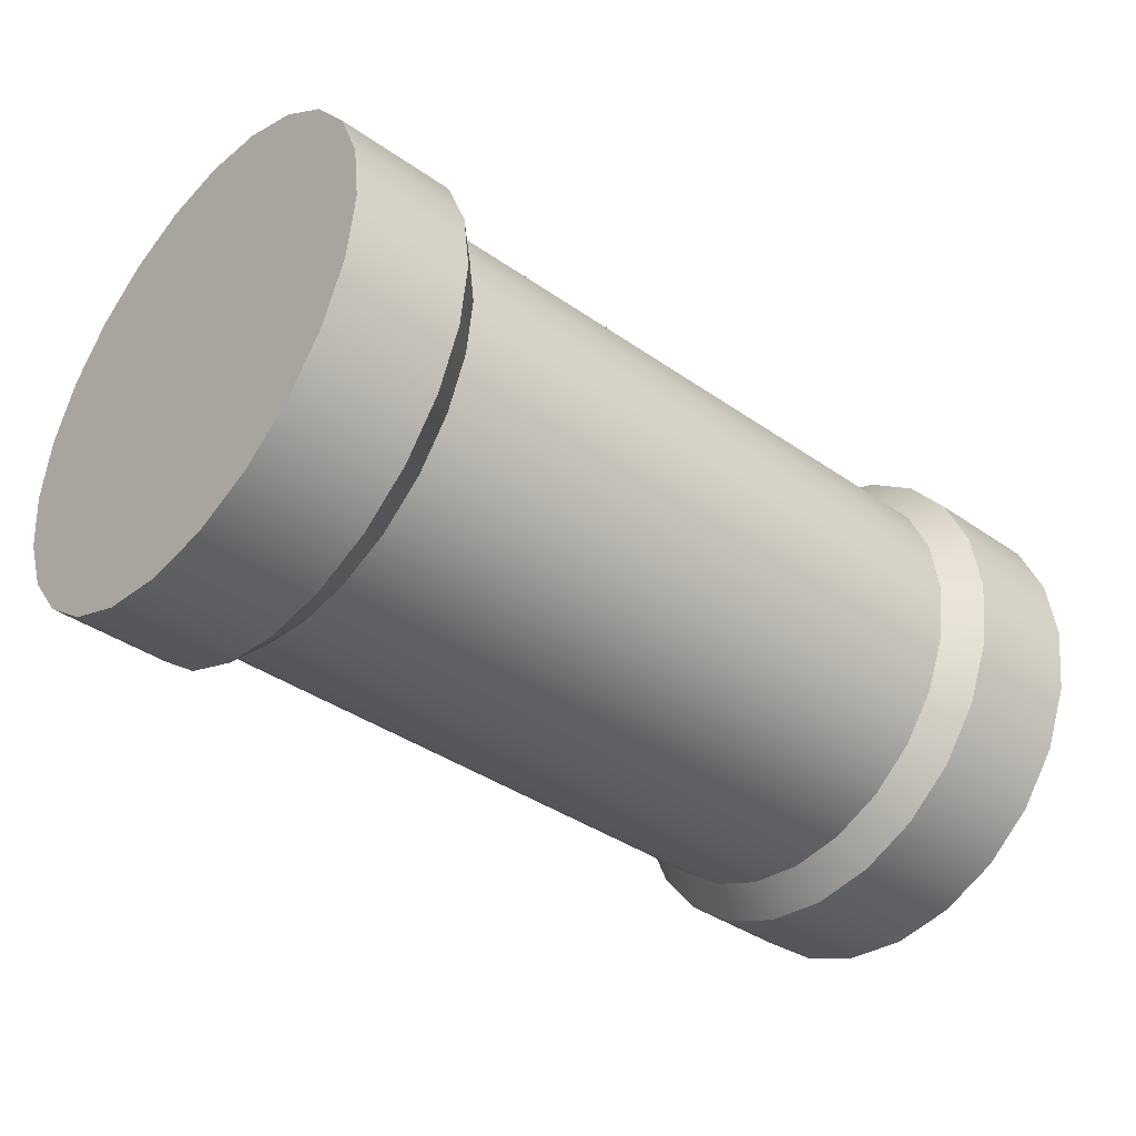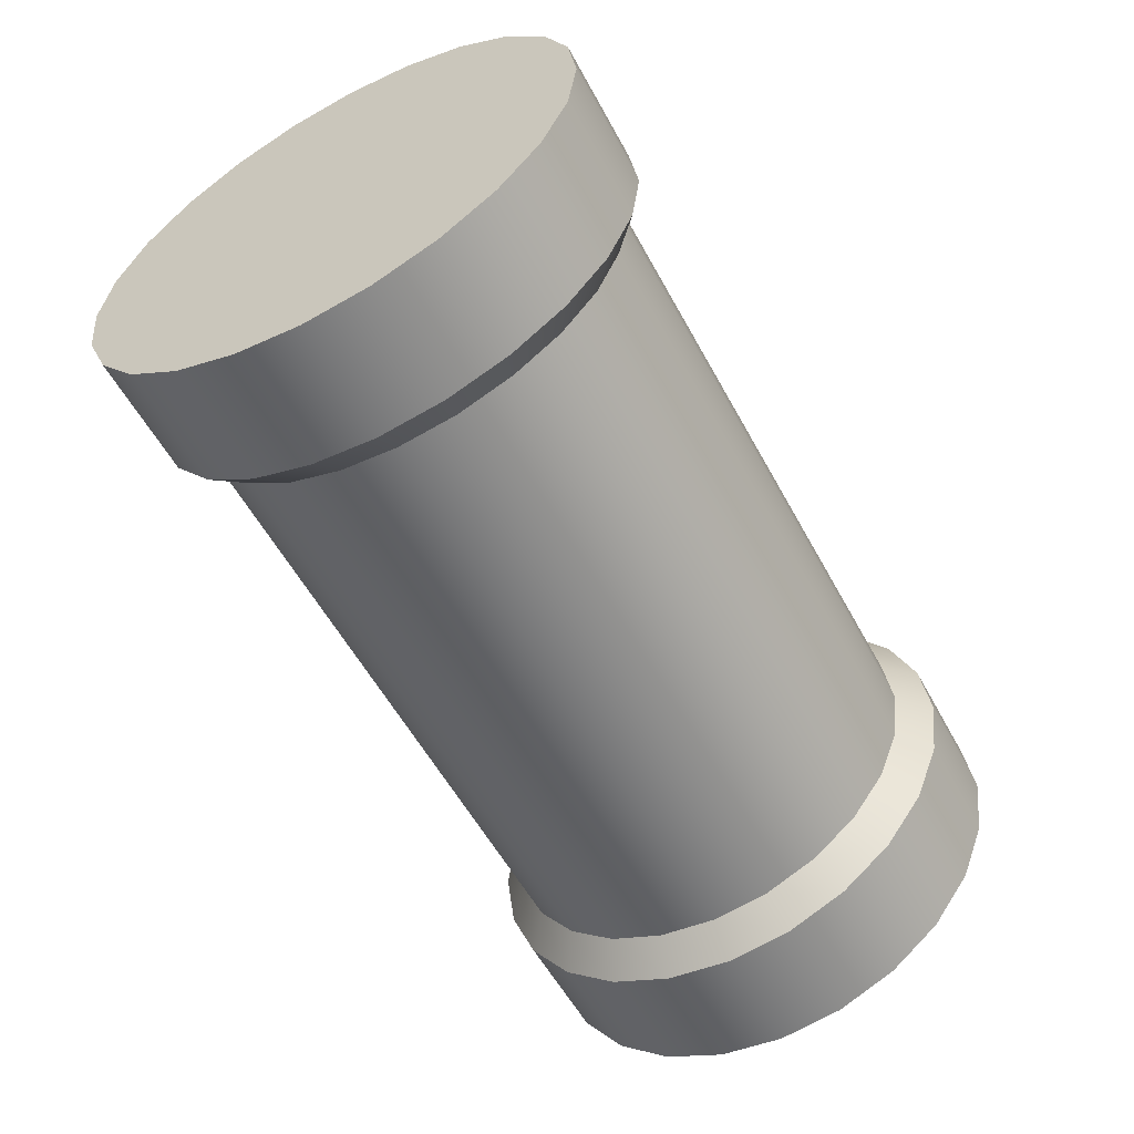
<metadata>
{"format":"obj","ext":"obj","renderer":"f3d","projection":"perspective","resolution":1024,"background":"white","views":[{"elev":-39.1,"azim":-41.1,"up":"+Z"},{"elev":-56.8,"azim":-61.7,"up":"+Y"}]}
</metadata>
<code>
v 0.1075 0.066 -0.003088
v 0.1385 0 -0.003088
v 0.1075 0.06375 -0.02017
v 0.1075 0.05716 -0.03609
v 0.1075 0.04667 -0.04976
v 0.1075 0.033 -0.06025
v 0.1075 0.01708 -0.06684
v 0.1075 -0 -0.06909
v 0.1075 -0.01708 -0.06684
v 0.1075 -0.033 -0.06025
v 0.1075 -0.04667 -0.04976
v 0.1075 -0.05716 -0.03609
v 0.1075 -0.06375 -0.02017
v 0.1075 -0.066 -0.003088
v 0.1075 -0.06375 0.01399
v 0.1075 -0.05716 0.02991
v 0.1075 -0.04667 0.04358
v 0.1075 -0.033 0.05407
v 0.1075 -0.01708 0.06066
v 0.1075 0 0.06291
v 0.1075 0.01708 0.06066
v 0.1075 0.033 0.05407
v 0.1075 0.04667 0.04358
v 0.1075 0.05716 0.02991
v 0.1075 0.06375 0.01399
v 0.09965 0.05813 -0.003088
v 0.09965 0.05615 -0.01813
v 0.09965 0.05035 -0.03216
v 0.09965 0.04111 -0.0442
v 0.09965 0.02907 -0.05344
v 0.09965 0.01505 -0.05924
v 0.09965 -0 -0.06122
v 0.09965 -0.01505 -0.05924
v 0.09965 -0.02907 -0.05344
v 0.09965 -0.04111 -0.0442
v 0.09965 -0.05035 -0.03216
v 0.09965 -0.05615 -0.01813
v 0.09965 -0.05813 -0.003088
v 0.09965 -0.05615 0.01196
v 0.09965 -0.05035 0.02598
v 0.09965 -0.04111 0.03802
v 0.09965 -0.02907 0.04726
v 0.09965 -0.01505 0.05307
v 0.09965 0 0.05505
v 0.09965 0.01505 0.05307
v 0.09965 0.02907 0.04726
v 0.09965 0.04111 0.03802
v 0.09965 0.05035 0.02598
v 0.09965 0.05615 0.01196
v 0.1385 0.06375 -0.02017
v 0.1385 0.066 -0.003088
v 0.1385 0.05716 -0.03609
v 0.1385 0.04667 -0.04976
v 0.1385 0.033 -0.06025
v 0.1385 0.01708 -0.06684
v 0.1385 -0 -0.06909
v 0.1385 -0.01708 -0.06684
v 0.1385 -0.033 -0.06025
v 0.1385 -0.04667 -0.04976
v 0.1385 -0.05716 -0.03609
v 0.1385 -0.06375 -0.02017
v 0.1385 -0.066 -0.003088
v 0.1385 -0.06375 0.01399
v 0.1385 -0.05716 0.02991
v 0.1385 -0.04667 0.04358
v 0.1385 -0.033 0.05407
v 0.1385 -0.01708 0.06066
v 0.1385 0 0.06291
v 0.1385 0.01708 0.06066
v 0.1385 0.033 0.05407
v 0.1385 0.04667 0.04358
v 0.1385 0.05716 0.02991
v 0.1385 0.06375 0.01399
v 0.1385 0.0438 -0.01482
v 0.1385 0.04535 -0.003088
v 0.1385 0.03927 -0.02576
v 0.1385 0.03207 -0.03515
v 0.1385 0.02267 -0.04236
v 0.1385 0.01174 -0.04689
v 0.1385 -0 -0.04843
v 0.1385 -0.01174 -0.04689
v 0.1385 -0.02267 -0.04236
v 0.1385 -0.03207 -0.03515
v 0.1385 -0.03927 -0.02576
v 0.1385 -0.0438 -0.01482
v 0.1385 -0.04535 -0.003088
v 0.1385 -0.0438 0.008648
v 0.1385 -0.03927 0.01959
v 0.1385 -0.03207 0.02898
v 0.1385 -0.02267 0.03618
v 0.1385 -0.01174 0.04071
v 0.1385 -0 0.04226
v 0.1385 0.01174 0.04071
v 0.1385 0.02267 0.03618
v 0.1385 0.03207 0.02898
v 0.1385 0.03927 0.01959
v 0.1385 0.0438 0.008648
v 0.1385 0.02375 -0.009451
v 0.1385 0.02458 -0.003088
v 0.1385 0.02129 -0.01538
v 0.1385 0.01738 -0.02047
v 0.1385 0.01229 -0.02438
v 0.1385 0.006363 -0.02684
v 0.1385 -0 -0.02767
v 0.1385 -0.006363 -0.02684
v 0.1385 -0.01229 -0.02438
v 0.1385 -0.01738 -0.02047
v 0.1385 -0.02129 -0.01538
v 0.1385 -0.02375 -0.009451
v 0.1385 -0.02458 -0.003088
v 0.1385 -0.02375 0.003275
v 0.1385 -0.02129 0.009204
v 0.1385 -0.01738 0.0143
v 0.1385 -0.01229 0.0182
v 0.1385 -0.006363 0.02066
v 0.1385 -0 0.0215
v 0.1385 0.006363 0.02066
v 0.1385 0.01229 0.0182
v 0.1385 0.01738 0.0143
v 0.1385 0.02129 0.009204
v 0.1385 0.02375 0.003275
v -0.06651 0.066 -0.003088
v -0.0975 0 -0.003088
v -0.06651 0.06375 -0.02017
v -0.06651 0.05716 -0.03609
v -0.06651 0.04667 -0.04976
v -0.06651 0.033 -0.06025
v -0.06651 0.01708 -0.06684
v -0.06651 -0 -0.06909
v -0.06651 -0.01708 -0.06684
v -0.06651 -0.033 -0.06025
v -0.06651 -0.04667 -0.04976
v -0.06651 -0.05716 -0.03609
v -0.06651 -0.06375 -0.02017
v -0.06651 -0.066 -0.003088
v -0.06651 -0.06375 0.01399
v -0.06651 -0.05716 0.02991
v -0.06651 -0.04667 0.04358
v -0.06651 -0.033 0.05407
v -0.06651 -0.01708 0.06066
v -0.06651 0 0.06291
v -0.06651 0.01708 0.06066
v -0.06651 0.033 0.05407
v -0.06651 0.04667 0.04358
v -0.06651 0.05716 0.02991
v -0.06651 0.06375 0.01399
v -0.05865 0.05813 -0.003088
v -0.05865 0.05615 -0.01813
v -0.05865 0.05035 -0.03216
v -0.05865 0.04111 -0.0442
v -0.05865 0.02907 -0.05344
v -0.05865 0.01505 -0.05924
v -0.05865 -0 -0.06122
v -0.05865 -0.01505 -0.05924
v -0.05865 -0.02907 -0.05344
v -0.05865 -0.04111 -0.0442
v -0.05865 -0.05035 -0.03216
v -0.05865 -0.05615 -0.01813
v -0.05865 -0.05813 -0.003088
v -0.05865 -0.05615 0.01196
v -0.05865 -0.05035 0.02598
v -0.05865 -0.04111 0.03802
v -0.05865 -0.02907 0.04726
v -0.05865 -0.01505 0.05307
v -0.05865 0 0.05505
v -0.05865 0.01505 0.05307
v -0.05865 0.02907 0.04726
v -0.05865 0.04111 0.03802
v -0.05865 0.05035 0.02598
v -0.05865 0.05615 0.01196
v 0.0205 0.05813 -0.003088
v 0.0205 0.05615 -0.01813
v 0.0205 0.05035 -0.03216
v 0.0205 0.04111 -0.0442
v 0.0205 0.02907 -0.05344
v 0.0205 0.01505 -0.05924
v 0.0205 -0 -0.06122
v 0.0205 -0.01505 -0.05924
v 0.0205 -0.02907 -0.05344
v 0.0205 -0.04111 -0.0442
v 0.0205 -0.05035 -0.03216
v 0.0205 -0.05615 -0.01813
v 0.0205 -0.05813 -0.003088
v 0.0205 -0.05615 0.01196
v 0.0205 -0.05035 0.02598
v 0.0205 -0.04111 0.03802
v 0.0205 -0.02907 0.04726
v 0.0205 -0.01505 0.05307
v 0.0205 0 0.05505
v 0.0205 0.01505 0.05307
v 0.0205 0.02907 0.04726
v 0.0205 0.04111 0.03802
v 0.0205 0.05035 0.02598
v 0.0205 0.05615 0.01196
v -0.0975 0.06375 -0.02017
v -0.0975 0.066 -0.003088
v -0.0975 0.05716 -0.03609
v -0.0975 0.04667 -0.04976
v -0.0975 0.033 -0.06025
v -0.0975 0.01708 -0.06684
v -0.0975 -0 -0.06909
v -0.0975 -0.01708 -0.06684
v -0.0975 -0.033 -0.06025
v -0.0975 -0.04667 -0.04976
v -0.0975 -0.05716 -0.03609
v -0.0975 -0.06375 -0.02017
v -0.0975 -0.066 -0.003088
v -0.0975 -0.06375 0.01399
v -0.0975 -0.05716 0.02991
v -0.0975 -0.04667 0.04358
v -0.0975 -0.033 0.05407
v -0.0975 -0.01708 0.06066
v -0.0975 0 0.06291
v -0.0975 0.01708 0.06066
v -0.0975 0.033 0.05407
v -0.0975 0.04667 0.04358
v -0.0975 0.05716 0.02991
v -0.0975 0.06375 0.01399
v -0.0975 0.0438 -0.01482
v -0.0975 0.04535 -0.003088
v -0.0975 0.03927 -0.02576
v -0.0975 0.03207 -0.03515
v -0.0975 0.02267 -0.04236
v -0.0975 0.01174 -0.04689
v -0.0975 -0 -0.04843
v -0.0975 -0.01174 -0.04689
v -0.0975 -0.02267 -0.04236
v -0.0975 -0.03207 -0.03515
v -0.0975 -0.03927 -0.02576
v -0.0975 -0.0438 -0.01482
v -0.0975 -0.04535 -0.003088
v -0.0975 -0.0438 0.008648
v -0.0975 -0.03927 0.01959
v -0.0975 -0.03207 0.02898
v -0.0975 -0.02267 0.03618
v -0.0975 -0.01174 0.04071
v -0.0975 -0 0.04226
v -0.0975 0.01174 0.04071
v -0.0975 0.02267 0.03618
v -0.0975 0.03207 0.02898
v -0.0975 0.03927 0.01959
v -0.0975 0.0438 0.008648
v -0.0975 0.02375 -0.009451
v -0.0975 0.02458 -0.003088
v -0.0975 0.02129 -0.01538
v -0.0975 0.01738 -0.02047
v -0.0975 0.01229 -0.02438
v -0.0975 0.006363 -0.02684
v -0.0975 -0 -0.02767
v -0.0975 -0.006363 -0.02684
v -0.0975 -0.01229 -0.02438
v -0.0975 -0.01738 -0.02047
v -0.0975 -0.02129 -0.01538
v -0.0975 -0.02375 -0.009451
v -0.0975 -0.02458 -0.003088
v -0.0975 -0.02375 0.003275
v -0.0975 -0.02129 0.009204
v -0.0975 -0.01738 0.0143
v -0.0975 -0.01229 0.0182
v -0.0975 -0.006363 0.02066
v -0.0975 -0 0.0215
v -0.0975 0.006363 0.02066
v -0.0975 0.01229 0.0182
v -0.0975 0.01738 0.0143
v -0.0975 0.02129 0.009204
v -0.0975 0.02375 0.003275
v 0.1075 0.066 -0.003088
v 0.1075 0.06375 -0.02017
v 0.1385 0.06375 -0.02017
v 0.1385 0.066 -0.003088
v 0.1075 0.05716 -0.03609
v 0.1385 0.05716 -0.03609
v 0.1075 0.04667 -0.04976
v 0.1385 0.04667 -0.04976
v 0.1075 0.033 -0.06025
v 0.1385 0.033 -0.06025
v 0.1075 0.01708 -0.06684
v 0.1385 0.01708 -0.06684
v 0.1075 -0 -0.06909
v 0.1385 -0 -0.06909
v 0.1075 -0.01708 -0.06684
v 0.1385 -0.01708 -0.06684
v 0.1075 -0.033 -0.06025
v 0.1385 -0.033 -0.06025
v 0.1075 -0.04667 -0.04976
v 0.1385 -0.04667 -0.04976
v 0.1075 -0.05716 -0.03609
v 0.1385 -0.05716 -0.03609
v 0.1075 -0.06375 -0.02017
v 0.1385 -0.06375 -0.02017
v 0.1075 -0.066 -0.003088
v 0.1385 -0.066 -0.003088
v 0.1075 -0.06375 0.01399
v 0.1385 -0.06375 0.01399
v 0.1075 -0.05716 0.02991
v 0.1385 -0.05716 0.02991
v 0.1075 -0.04667 0.04358
v 0.1385 -0.04667 0.04358
v 0.1075 -0.033 0.05407
v 0.1385 -0.033 0.05407
v 0.1075 -0.01708 0.06066
v 0.1385 -0.01708 0.06066
v 0.1075 0 0.06291
v 0.1385 0 0.06291
v 0.1075 0.01708 0.06066
v 0.1385 0.01708 0.06066
v 0.1075 0.033 0.05407
v 0.1385 0.033 0.05407
v 0.1075 0.04667 0.04358
v 0.1385 0.04667 0.04358
v 0.1075 0.05716 0.02991
v 0.1385 0.05716 0.02991
v 0.1075 0.06375 0.01399
v 0.1385 0.06375 0.01399
v 0.09965 0.05813 -0.003088
v 0.09965 0.05615 -0.01813
v 0.09965 0.05035 -0.03216
v 0.09965 0.04111 -0.0442
v 0.09965 0.02907 -0.05344
v 0.09965 0.01505 -0.05924
v 0.09965 -0 -0.06122
v 0.09965 -0.01505 -0.05924
v 0.09965 -0.02907 -0.05344
v 0.09965 -0.04111 -0.0442
v 0.09965 -0.05035 -0.03216
v 0.09965 -0.05615 -0.01813
v 0.09965 -0.05813 -0.003088
v 0.09965 -0.05615 0.01196
v 0.09965 -0.05035 0.02598
v 0.09965 -0.04111 0.03802
v 0.09965 -0.02907 0.04726
v 0.09965 -0.01505 0.05307
v 0.09965 0 0.05505
v 0.09965 0.01505 0.05307
v 0.09965 0.02907 0.04726
v 0.09965 0.04111 0.03802
v 0.09965 0.05035 0.02598
v 0.09965 0.05615 0.01196
v -0.06651 0.066 -0.003088
v -0.06651 0.06375 -0.02017
v -0.0975 0.06375 -0.02017
v -0.0975 0.066 -0.003088
v -0.06651 0.05716 -0.03609
v -0.0975 0.05716 -0.03609
v -0.06651 0.04667 -0.04976
v -0.0975 0.04667 -0.04976
v -0.06651 0.033 -0.06025
v -0.0975 0.033 -0.06025
v -0.06651 0.01708 -0.06684
v -0.0975 0.01708 -0.06684
v -0.06651 -0 -0.06909
v -0.0975 -0 -0.06909
v -0.06651 -0.01708 -0.06684
v -0.0975 -0.01708 -0.06684
v -0.06651 -0.033 -0.06025
v -0.0975 -0.033 -0.06025
v -0.06651 -0.04667 -0.04976
v -0.0975 -0.04667 -0.04976
v -0.06651 -0.05716 -0.03609
v -0.0975 -0.05716 -0.03609
v -0.06651 -0.06375 -0.02017
v -0.0975 -0.06375 -0.02017
v -0.06651 -0.066 -0.003088
v -0.0975 -0.066 -0.003088
v -0.06651 -0.06375 0.01399
v -0.0975 -0.06375 0.01399
v -0.06651 -0.05716 0.02991
v -0.0975 -0.05716 0.02991
v -0.06651 -0.04667 0.04358
v -0.0975 -0.04667 0.04358
v -0.06651 -0.033 0.05407
v -0.0975 -0.033 0.05407
v -0.06651 -0.01708 0.06066
v -0.0975 -0.01708 0.06066
v -0.06651 0 0.06291
v -0.0975 0 0.06291
v -0.06651 0.01708 0.06066
v -0.0975 0.01708 0.06066
v -0.06651 0.033 0.05407
v -0.0975 0.033 0.05407
v -0.06651 0.04667 0.04358
v -0.0975 0.04667 0.04358
v -0.06651 0.05716 0.02991
v -0.0975 0.05716 0.02991
v -0.06651 0.06375 0.01399
v -0.0975 0.06375 0.01399
v -0.05865 0.05813 -0.003088
v -0.05865 0.05615 -0.01813
v -0.05865 0.05035 -0.03216
v -0.05865 0.04111 -0.0442
v -0.05865 0.02907 -0.05344
v -0.05865 0.01505 -0.05924
v -0.05865 -0 -0.06122
v -0.05865 -0.01505 -0.05924
v -0.05865 -0.02907 -0.05344
v -0.05865 -0.04111 -0.0442
v -0.05865 -0.05035 -0.03216
v -0.05865 -0.05615 -0.01813
v -0.05865 -0.05813 -0.003088
v -0.05865 -0.05615 0.01196
v -0.05865 -0.05035 0.02598
v -0.05865 -0.04111 0.03802
v -0.05865 -0.02907 0.04726
v -0.05865 -0.01505 0.05307
v -0.05865 0 0.05505
v -0.05865 0.01505 0.05307
v -0.05865 0.02907 0.04726
v -0.05865 0.04111 0.03802
v -0.05865 0.05035 0.02598
v -0.05865 0.05615 0.01196
f 270 268 267
f 269 271 268
f 272 273 271
f 274 275 273
f 276 277 275
f 278 279 277
f 280 281 279
f 282 283 281
f 284 285 283
f 286 287 285
f 288 289 287
f 290 291 289
f 292 293 291
f 294 295 293
f 296 297 295
f 297 300 299
f 300 301 299
f 302 303 301
f 304 305 303
f 306 307 305
f 308 309 307
f 310 311 309
f 312 313 311
f 314 267 313
f 9 321 8
f 47 193 192
f 14 326 13
f 19 331 18
f 23 48 336
f 7 319 6
f 12 324 11
f 17 329 16
f 21 335 334
f 4 318 317
f 10 322 9
f 1 316 315
f 15 327 14
f 20 332 19
f 24 338 48
f 7 321 320
f 13 325 12
f 18 330 17
f 22 336 335
f 5 319 318
f 11 323 10
f 16 328 15
f 21 333 20
f 25 315 338
f 3 317 316
f 41 185 40
f 34 178 33
f 49 193 337
f 27 171 26
f 42 186 41
f 35 179 34
f 26 194 49
f 27 173 172
f 43 187 42
f 36 180 35
f 29 173 28
f 43 189 188
f 37 181 36
f 30 174 29
f 45 189 44
f 38 182 37
f 31 175 30
f 46 190 45
f 39 183 38
f 31 177 176
f 47 191 46
f 40 184 39
f 32 178 177
f 74 51 75
f 76 50 74
f 76 53 52
f 78 53 77
f 78 55 54
f 80 55 79
f 81 56 80
f 82 57 81
f 82 59 58
f 84 59 83
f 84 61 60
f 86 61 85
f 87 62 86
f 88 63 87
f 89 64 88
f 90 65 89
f 91 66 90
f 92 67 91
f 93 68 92
f 94 69 93
f 95 70 94
f 96 71 95
f 96 73 72
f 75 73 97
f 98 75 99
f 98 76 74
f 101 76 100
f 101 78 77
f 102 79 78
f 104 79 103
f 104 81 80
f 105 82 81
f 107 82 106
f 108 83 107
f 108 85 84
f 110 85 109
f 111 86 110
f 112 87 111
f 113 88 112
f 114 89 113
f 115 90 114
f 115 92 91
f 117 92 116
f 118 93 117
f 118 95 94
f 120 95 119
f 120 97 96
f 99 97 121
f 2 98 99
f 2 100 98
f 2 101 100
f 2 102 101
f 2 103 102
f 2 104 103
f 2 105 104
f 2 106 105
f 2 107 106
f 2 108 107
f 2 109 108
f 2 110 109
f 2 111 110
f 2 112 111
f 2 113 112
f 2 114 113
f 2 115 114
f 2 116 115
f 2 117 116
f 2 118 117
f 2 119 118
f 2 120 119
f 2 121 120
f 2 99 121
f 340 342 339
f 343 341 340
f 345 344 343
f 347 346 345
f 349 348 347
f 351 350 349
f 353 352 351
f 355 354 353
f 357 356 355
f 359 358 357
f 361 360 359
f 363 362 361
f 365 364 363
f 367 366 365
f 369 368 367
f 369 372 370
f 373 372 371
f 375 374 373
f 375 378 376
f 379 378 377
f 381 380 379
f 383 382 381
f 385 384 383
f 339 386 385
f 393 130 129
f 168 193 409
f 398 135 134
f 403 140 139
f 144 169 145
f 391 128 127
f 396 133 132
f 401 138 137
f 142 407 143
f 125 390 126
f 394 131 130
f 122 388 124
f 399 136 135
f 404 141 140
f 145 410 146
f 128 393 129
f 397 134 133
f 402 139 138
f 143 408 144
f 126 391 127
f 395 132 131
f 400 137 136
f 141 406 142
f 146 387 122
f 124 389 125
f 185 162 161
f 178 155 154
f 193 170 409
f 171 148 147
f 186 163 162
f 155 180 156
f 194 147 170
f 172 149 148
f 187 164 163
f 180 157 156
f 173 150 149
f 164 189 165
f 181 158 157
f 174 151 150
f 189 166 165
f 182 159 158
f 175 152 151
f 190 167 166
f 183 160 159
f 176 153 152
f 191 168 167
f 184 161 160
f 153 178 154
f 220 195 219
f 195 221 219
f 221 198 222
f 198 223 222
f 223 200 224
f 200 225 224
f 201 226 225
f 202 227 226
f 227 204 228
f 204 229 228
f 229 206 230
f 206 231 230
f 207 232 231
f 208 233 232
f 209 234 233
f 210 235 234
f 211 236 235
f 212 237 236
f 213 238 237
f 214 239 238
f 215 240 239
f 216 241 240
f 217 242 241
f 218 220 242
f 220 243 244
f 243 221 245
f 221 246 245
f 222 247 246
f 247 224 248
f 224 249 248
f 249 226 250
f 250 227 251
f 227 252 251
f 228 253 252
f 229 254 253
f 254 231 255
f 231 256 255
f 232 257 256
f 257 234 258
f 234 259 258
f 235 260 259
f 260 237 261
f 237 262 261
f 262 239 263
f 263 240 264
f 240 265 264
f 241 266 265
f 266 220 244
f 123 244 243
f 123 243 245
f 123 245 246
f 123 246 247
f 123 247 248
f 123 248 249
f 123 249 250
f 123 250 251
f 123 251 252
f 123 252 253
f 123 253 254
f 123 254 255
f 123 255 256
f 123 256 257
f 123 257 258
f 123 258 259
f 123 259 260
f 123 260 261
f 123 261 262
f 123 262 263
f 123 263 264
f 123 264 265
f 123 265 266
f 123 266 244
f 270 269 268
f 269 272 271
f 272 274 273
f 274 276 275
f 276 278 277
f 278 280 279
f 280 282 281
f 282 284 283
f 284 286 285
f 286 288 287
f 288 290 289
f 290 292 291
f 292 294 293
f 294 296 295
f 296 298 297
f 297 298 300
f 300 302 301
f 302 304 303
f 304 306 305
f 306 308 307
f 308 310 309
f 310 312 311
f 312 314 313
f 314 270 267
f 9 322 321
f 47 337 193
f 14 327 326
f 19 332 331
f 23 24 48
f 7 320 319
f 12 325 324
f 17 330 329
f 21 22 335
f 4 5 318
f 10 323 322
f 1 3 316
f 15 328 327
f 20 333 332
f 24 25 338
f 7 8 321
f 13 326 325
f 18 331 330
f 22 23 336
f 5 6 319
f 11 324 323
f 16 329 328
f 21 334 333
f 25 1 315
f 3 4 317
f 41 186 185
f 34 179 178
f 49 194 193
f 27 172 171
f 42 187 186
f 35 180 179
f 26 171 194
f 27 28 173
f 43 188 187
f 36 181 180
f 29 174 173
f 43 44 189
f 37 182 181
f 30 175 174
f 45 190 189
f 38 183 182
f 31 176 175
f 46 191 190
f 39 184 183
f 31 32 177
f 47 192 191
f 40 185 184
f 32 33 178
f 74 50 51
f 76 52 50
f 76 77 53
f 78 54 53
f 78 79 55
f 80 56 55
f 81 57 56
f 82 58 57
f 82 83 59
f 84 60 59
f 84 85 61
f 86 62 61
f 87 63 62
f 88 64 63
f 89 65 64
f 90 66 65
f 91 67 66
f 92 68 67
f 93 69 68
f 94 70 69
f 95 71 70
f 96 72 71
f 96 97 73
f 75 51 73
f 98 74 75
f 98 100 76
f 101 77 76
f 101 102 78
f 102 103 79
f 104 80 79
f 104 105 81
f 105 106 82
f 107 83 82
f 108 84 83
f 108 109 85
f 110 86 85
f 111 87 86
f 112 88 87
f 113 89 88
f 114 90 89
f 115 91 90
f 115 116 92
f 117 93 92
f 118 94 93
f 118 119 95
f 120 96 95
f 120 121 97
f 99 75 97
f 340 341 342
f 343 344 341
f 345 346 344
f 347 348 346
f 349 350 348
f 351 352 350
f 353 354 352
f 355 356 354
f 357 358 356
f 359 360 358
f 361 362 360
f 363 364 362
f 365 366 364
f 367 368 366
f 369 370 368
f 369 371 372
f 373 374 372
f 375 376 374
f 375 377 378
f 379 380 378
f 381 382 380
f 383 384 382
f 385 386 384
f 339 342 386
f 393 394 130
f 168 192 193
f 398 399 135
f 403 404 140
f 144 408 169
f 391 392 128
f 396 397 133
f 401 402 138
f 142 406 407
f 125 389 390
f 394 395 131
f 122 387 388
f 399 400 136
f 404 405 141
f 145 169 410
f 128 392 393
f 397 398 134
f 402 403 139
f 143 407 408
f 126 390 391
f 395 396 132
f 400 401 137
f 141 405 406
f 146 410 387
f 124 388 389
f 185 186 162
f 178 179 155
f 193 194 170
f 171 172 148
f 186 187 163
f 155 179 180
f 194 171 147
f 172 173 149
f 187 188 164
f 180 181 157
f 173 174 150
f 164 188 189
f 181 182 158
f 174 175 151
f 189 190 166
f 182 183 159
f 175 176 152
f 190 191 167
f 183 184 160
f 176 177 153
f 191 192 168
f 184 185 161
f 153 177 178
f 220 196 195
f 195 197 221
f 221 197 198
f 198 199 223
f 223 199 200
f 200 201 225
f 201 202 226
f 202 203 227
f 227 203 204
f 204 205 229
f 229 205 206
f 206 207 231
f 207 208 232
f 208 209 233
f 209 210 234
f 210 211 235
f 211 212 236
f 212 213 237
f 213 214 238
f 214 215 239
f 215 216 240
f 216 217 241
f 217 218 242
f 218 196 220
f 220 219 243
f 243 219 221
f 221 222 246
f 222 223 247
f 247 223 224
f 224 225 249
f 249 225 226
f 250 226 227
f 227 228 252
f 228 229 253
f 229 230 254
f 254 230 231
f 231 232 256
f 232 233 257
f 257 233 234
f 234 235 259
f 235 236 260
f 260 236 237
f 237 238 262
f 262 238 239
f 263 239 240
f 240 241 265
f 241 242 266
f 266 242 220

</code>
